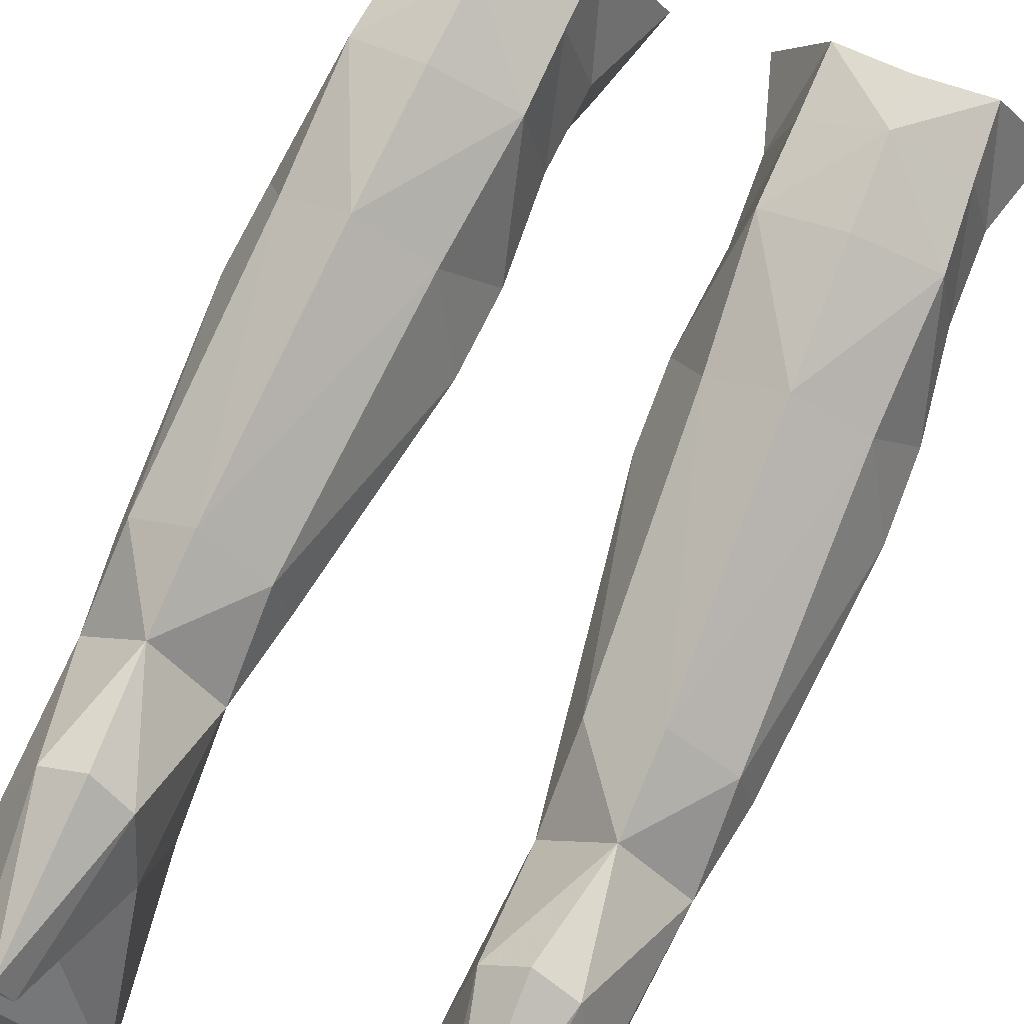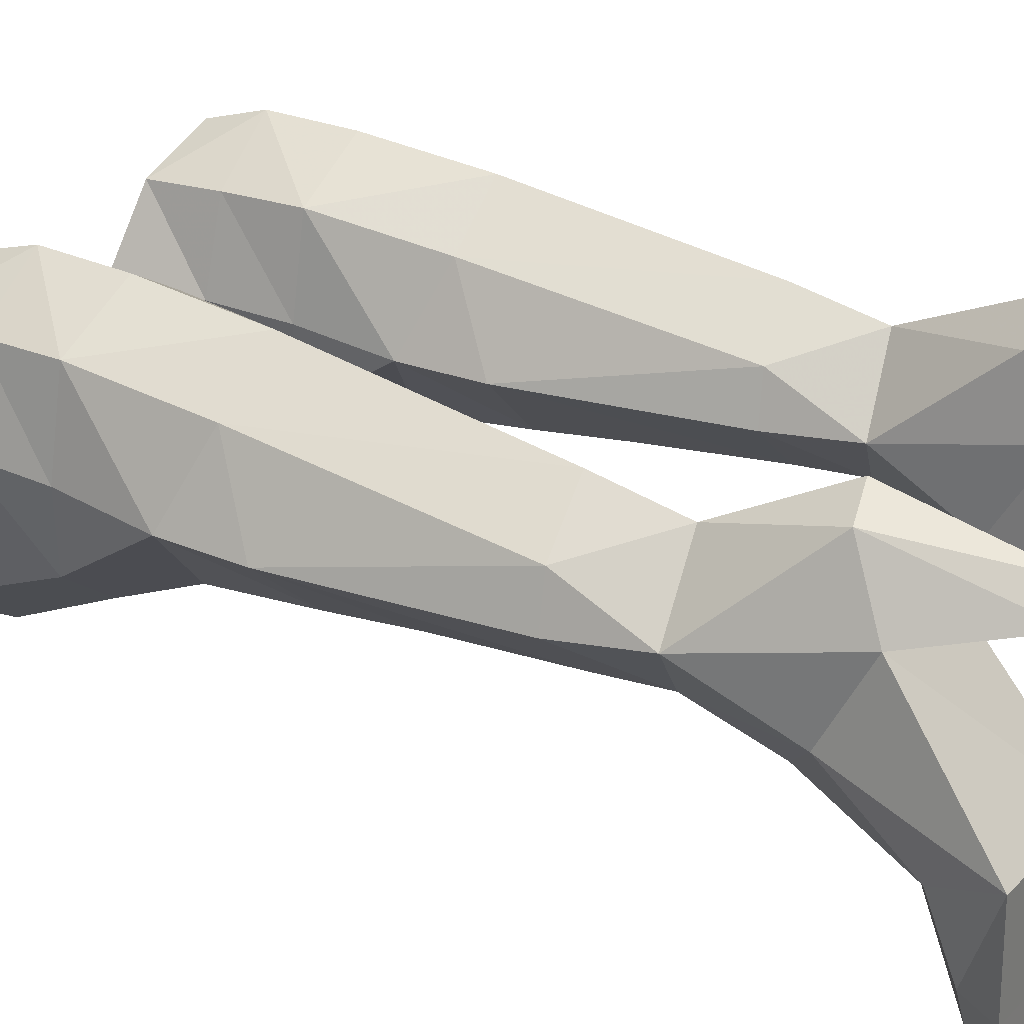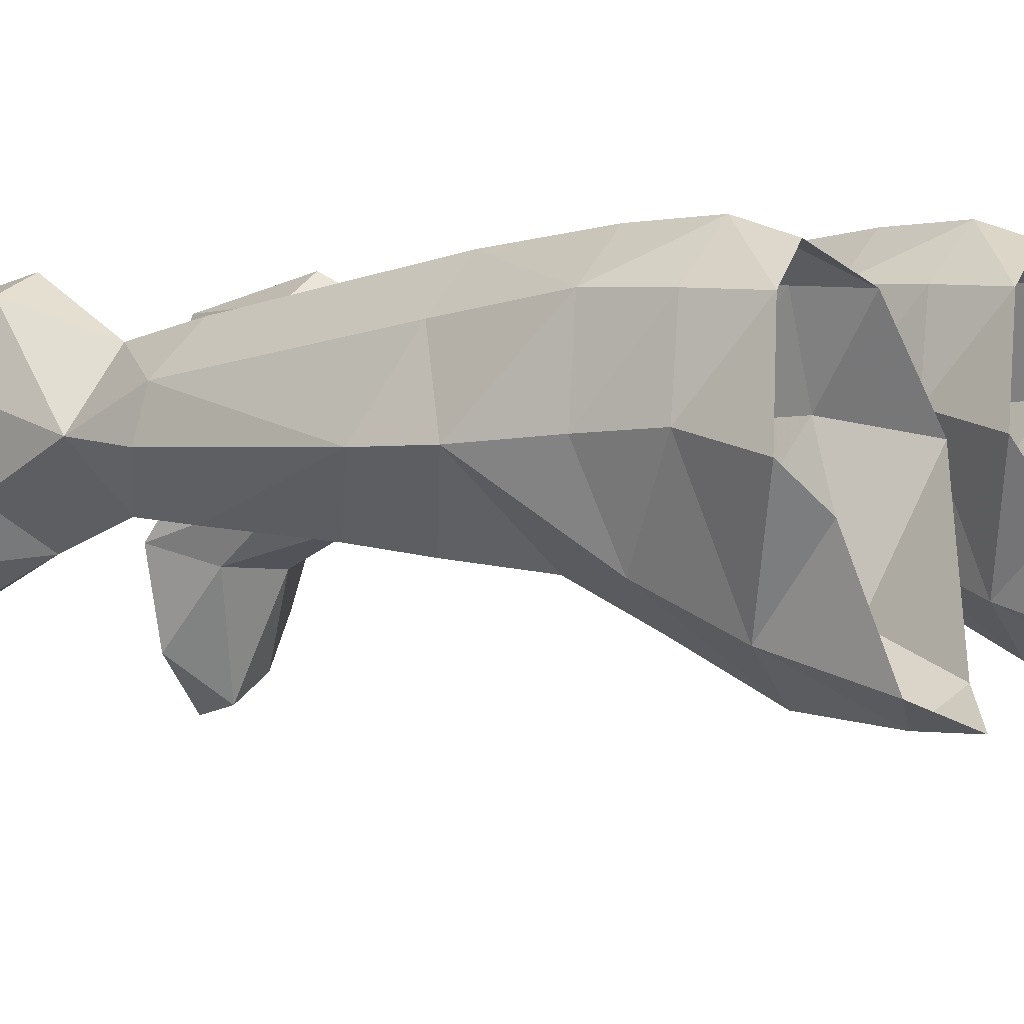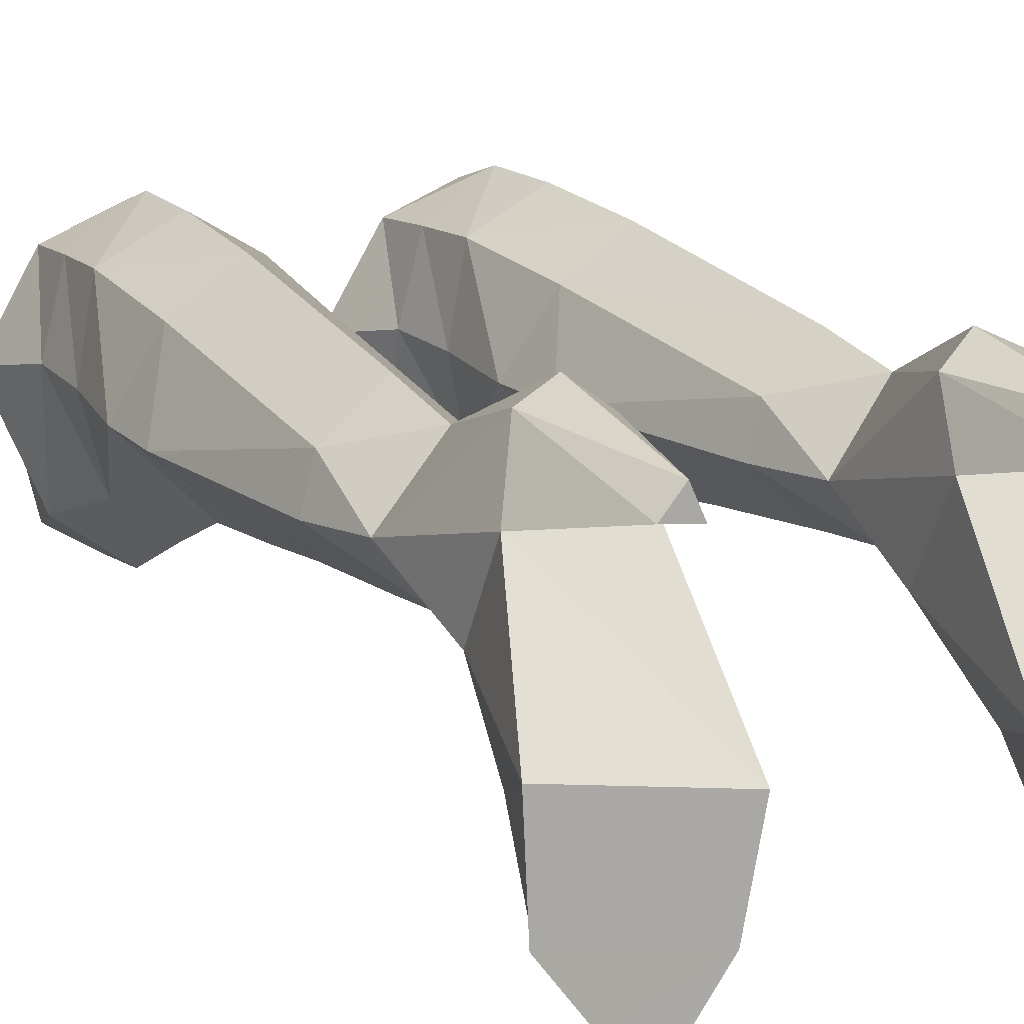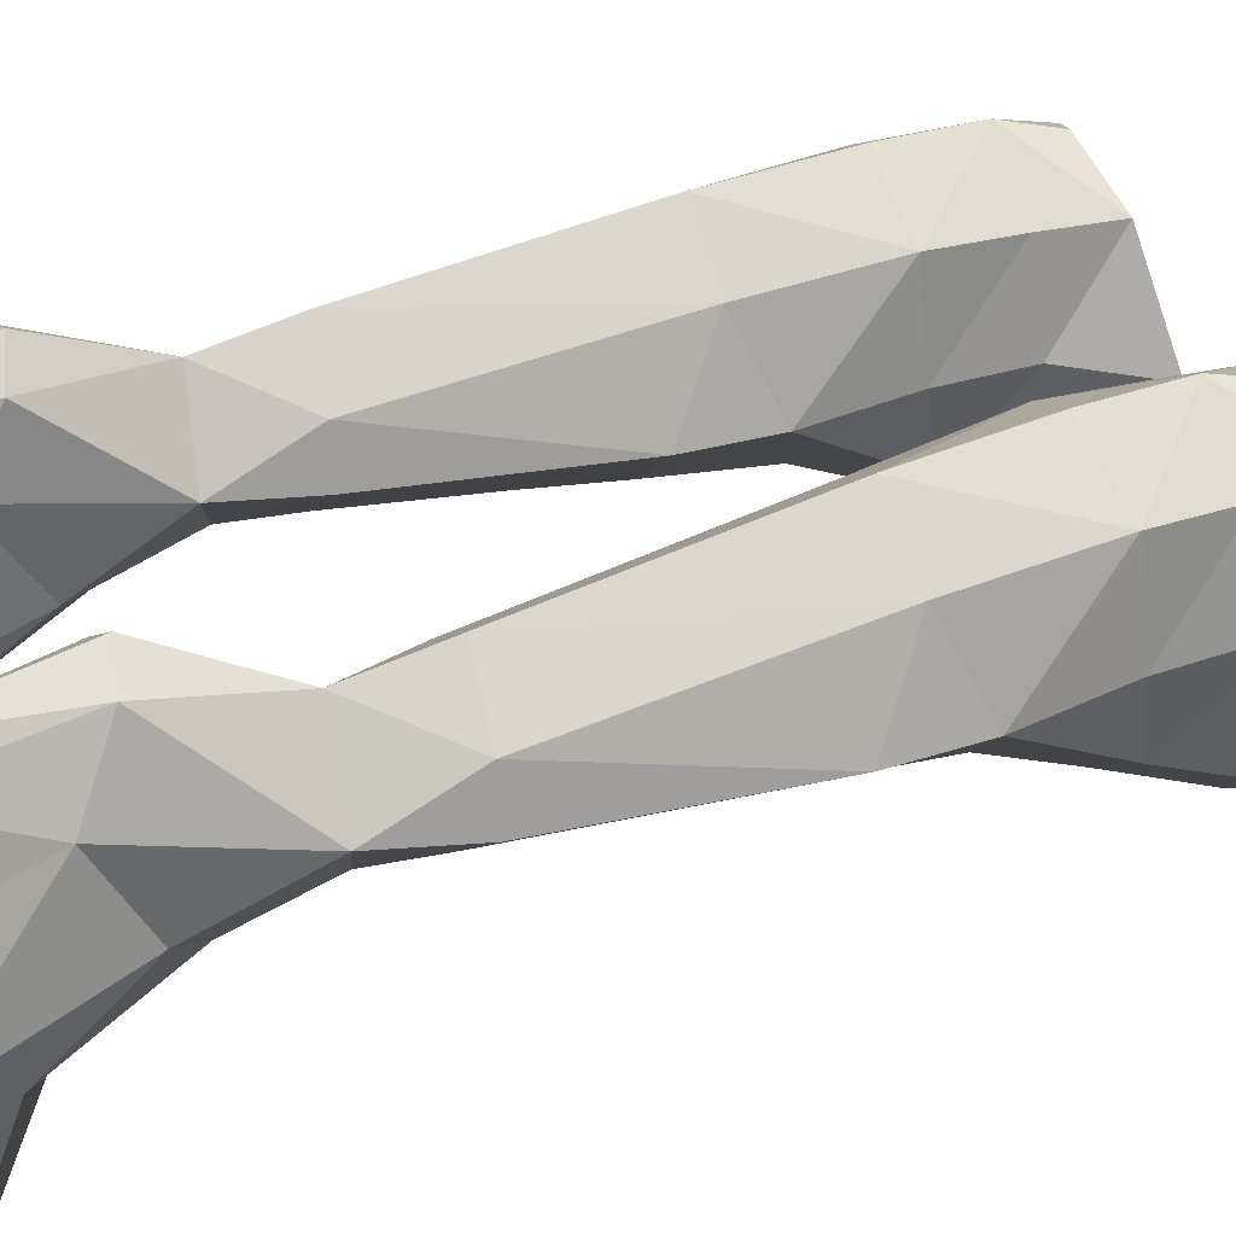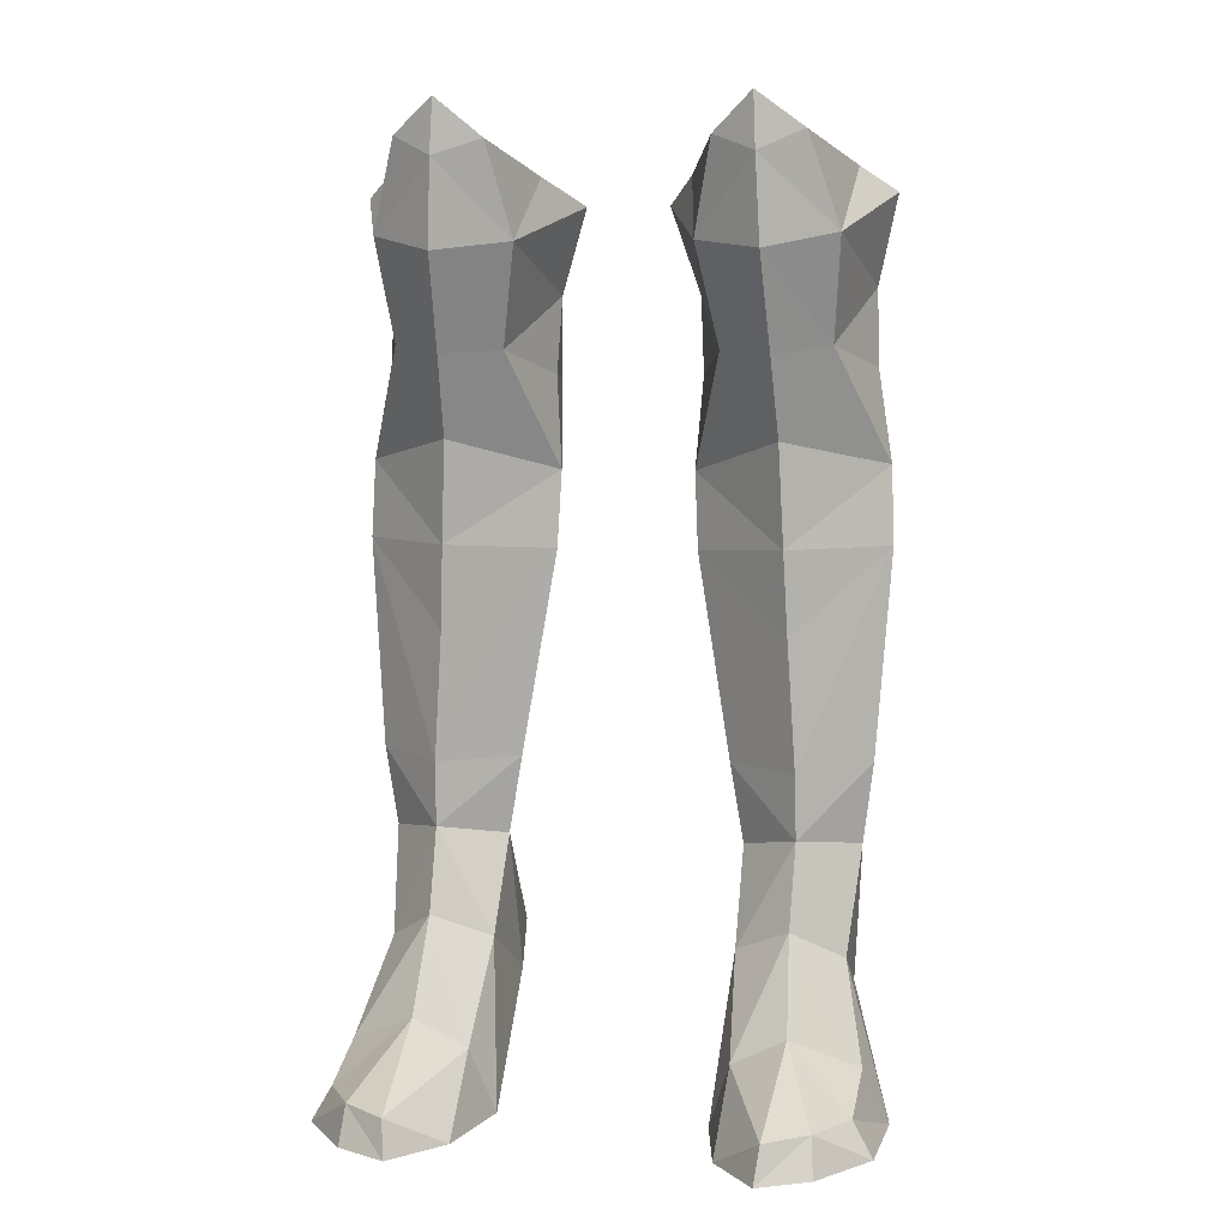
<metadata>
{"format":"obj","ext":"obj","renderer":"f3d","projection":"perspective","resolution":1024,"background":"white","views":[{"elev":71.8,"azim":-156.3,"up":"+Y"},{"elev":27.2,"azim":117.0,"up":"+Y"},{"elev":4.6,"azim":-52.0,"up":"+Y"},{"elev":13.5,"azim":149.7,"up":"+Y"},{"elev":36.2,"azim":-107.7,"up":"+Y"},{"elev":6.5,"azim":11.9,"up":"+Z"}]}
</metadata>
<code>
g summoner_shoe_female_94670
v 2.932 4.999 27.67
v 5.05 6.038 27.12
v 5.127 6.544 25.35
v 2.945 5.047 25.44
v 2.287 2.26 25.63
v 1.371 1.798 28.43
v 2.931 5.041 23.01
v 5.241 6.371 22.72
v 2.424 2.042 23.12
v 5.04 -3.724 26.89
v 2.803 -2.11 27.21
v 3.422 -0.9877 23.92
v 5.178 -2.34 23.79
v 4.919 -3.908 29.68
v 3.475 -3.038 30.24
v 7.108 4.991 27.86
v 7.289 5.039 25.62
v 8.584 1.782 28.77
v 7.916 2.249 25.87
v 7.513 5.032 23.2
v 7.996 2.031 23.36
v 6.921 -0.9945 24.07
v 7.247 -2.12 27.4
v 6.313 -3.044 30.37
v -2.888 4.999 27.67
v -2.901 5.047 25.43
v -5.083 6.544 25.35
v -5.006 6.038 27.12
v -1.327 1.798 28.42
v -2.243 2.26 25.63
v -2.887 5.041 23
v -5.197 6.371 22.71
v -2.38 2.042 23.12
v -4.996 -3.724 26.88
v -5.133 -2.34 23.79
v -3.378 -0.9876 23.92
v -2.759 -2.11 27.21
v -3.431 -3.038 30.24
v -4.875 -3.908 29.68
v -7.064 4.991 27.85
v -7.245 5.039 25.62
v -7.872 2.249 25.87
v -8.54 1.783 28.77
v -7.469 5.032 23.2
v -7.951 2.031 23.36
v -7.203 -2.12 27.4
v -6.877 -0.9945 24.07
v -6.269 -3.044 30.36
v 2.204 1.735 20.07
v 3.331 4.344 18.95
v 2.326 1.591 17.54
v 4.843 -3.82 31.45
v 2.405 -0.1262 29.26
v 5.294 -1.237 21.14
v 5.408 5.825 18.84
v 5.439 -1.053 17.81
v 8.477 1.722 20.35
v 8.574 1.578 17.81
v 7.462 4.336 19.13
v 7.476 0.5806 29.51
v -2.16 1.735 20.07
v -2.282 1.591 17.53
v -3.286 4.344 18.95
v -4.799 -3.82 31.45
v -2.361 -0.1261 29.26
v -5.25 -1.237 21.14
v -5.364 5.825 18.84
v -5.395 -1.053 17.8
v -8.433 1.722 20.34
v -7.418 4.336 19.13
v -8.53 1.578 17.8
v -7.432 0.5807 29.51
f 1 2 3
f 3 4 1
f 1 4 5
f 5 6 1
f 7 4 3
f 3 8 7
f 9 5 4
f 4 7 9
f 10 11 12
f 12 13 10
f 11 10 14
f 14 15 11
f 5 12 11
f 11 6 5
f 16 17 3
f 3 2 16
f 16 18 19
f 19 17 16
f 20 8 3
f 3 17 20
f 21 20 17
f 17 19 21
f 10 13 22
f 22 23 10
f 23 24 14
f 14 10 23
f 19 18 23
f 23 22 19
f 25 26 27
f 27 28 25
f 25 29 30
f 30 26 25
f 31 32 27
f 27 26 31
f 33 31 26
f 26 30 33
f 34 35 36
f 36 37 34
f 37 38 39
f 39 34 37
f 30 29 37
f 37 36 30
f 40 28 27
f 27 41 40
f 40 41 42
f 42 43 40
f 44 41 27
f 27 32 44
f 45 42 41
f 41 44 45
f 34 46 47
f 47 35 34
f 46 34 39
f 39 48 46
f 42 47 46
f 46 43 42
f 49 50 51
f 15 14 52
f 15 53 11
f 54 13 12
f 12 49 54
f 55 7 8
f 7 49 9
f 49 51 56
f 49 56 54
f 12 5 9
f 53 6 11
f 7 50 49
f 12 9 49
f 7 55 50
f 57 58 59
f 24 52 14
f 24 23 60
f 54 22 13
f 22 54 57
f 55 8 20
f 20 21 57
f 57 56 58
f 57 54 56
f 22 21 19
f 60 23 18
f 20 57 59
f 22 57 21
f 20 59 55
f 61 62 63
f 38 64 39
f 38 37 65
f 66 36 35
f 36 66 61
f 67 32 31
f 31 33 61
f 61 68 62
f 61 66 68
f 36 33 30
f 65 37 29
f 31 61 63
f 36 61 33
f 31 63 67
f 69 70 71
f 48 39 64
f 48 72 46
f 66 35 47
f 47 69 66
f 67 44 32
f 44 69 45
f 69 71 68
f 69 68 66
f 47 42 45
f 72 43 46
f 44 70 69
f 47 45 69
f 44 67 70
g summoner_shoe_female_94670
v 3.884 2.823 10.85
v 3.454 1.296 10.76
v 2.326 1.591 17.54
v 3.331 4.344 18.95
v 3.902 1.35 8.135
v 5.841 -0.5655 8.668
v 5.806 -0.6481 10.8
v 5.558 -0.8467 15.07
v 5.408 5.825 18.84
v 5.741 4.288 11.03
v 7.622 2.829 11
v 7.462 4.336 19.13
v 8.574 1.578 17.81
v 8.072 1.306 10.94
v 7.727 1.446 8.293
v 5.792 -1.626 6.013
v 5.954 -3.091 3.032
v 8.168 -2.192 2.037
v 7.418 -0.202 4.938
v 7.118 -6.271 1.21
v 7.237 -6.718 -0.03961
v 8.785 -4.692 0.01533
v 8.129 -4.55 1.172
v 8.943 -1.331 0.03274
v 7.382 2.552 3.513
v 3.42 -2.342 -0.1132
v 3.744 2.418 3.4
v 7.382 2.552 3.513
v 8.943 -1.331 0.03274
v 5.731 -7.095 1.101
v 5.579 -7.478 -0.0953
v 7.237 -6.718 -0.03961
v 5.579 -7.478 -0.0953
v 4.078 -5.531 -0.1084
v 8.785 -4.692 0.01533
v 3.949 -0.551 5.142
v 4.167 -2.937 2.125
v 3.744 2.418 3.4
v 4.946 3.15 -0.06657
v 6.064 3.282 -0.03455
v 7.382 2.552 3.513
v -3.84 2.824 10.85
v -3.286 4.344 18.95
v -2.282 1.591 17.53
v -3.41 1.296 10.76
v -5.801 -0.6572 10.79
v -5.807 -0.567 8.665
v -3.859 1.344 8.153
v -5.514 -0.8467 15.06
v -5.73 4.278 11.04
v -5.364 5.825 18.84
v -7.613 2.823 10.98
v -8.065 1.301 10.91
v -8.53 1.578 17.8
v -7.418 4.336 19.13
v -7.685 1.45 8.275
v -5.748 -1.628 6.013
v -7.374 -0.2036 4.938
v -8.123 -2.194 2.037
v -5.909 -3.093 3.032
v -7.074 -6.273 1.21
v -8.085 -4.551 1.172
v -8.741 -4.694 0.01533
v -7.192 -6.72 -0.03961
v -7.338 2.55 3.513
v -8.899 -1.333 0.03274
v -3.376 -2.343 -0.1132
v -8.899 -1.333 0.03274
v -7.338 2.55 3.513
v -3.7 2.416 3.4
v -5.535 -7.479 -0.09529
v -5.687 -7.097 1.101
v -7.192 -6.72 -0.03961
v -8.741 -4.694 0.01533
v -4.034 -5.533 -0.1084
v -5.535 -7.479 -0.09529
v -4.123 -2.939 2.125
v -3.905 -0.5526 5.142
v -3.7 2.416 3.4
v -7.338 2.55 3.513
v -6.02 3.28 -0.03455
v -4.902 3.149 -0.06657
v 5.439 -1.053 17.81
v 3.902 1.35 8.135
v 5.777 3.635 8.345
v 7.727 1.446 8.293
v 7.727 1.446 8.293
v 5.841 -0.5655 8.668
v 3.42 -2.342 -0.1132
v 4.078 -5.531 -0.1084
v 6.064 3.282 -0.03455
v 4.946 3.15 -0.06657
v 5.377 4.065 -0.0529
v 5.777 3.635 8.345
v 6.481 4.725 4.613
v 4.1 4.442 4.54
v 3.902 1.35 8.135
v 5.777 3.635 8.345
v 3.744 2.418 3.4
v 5.236 5.296 4.814
v 5.236 5.296 4.814
v 6.481 4.725 4.613
v 7.382 2.552 3.513
v 6.064 3.282 -0.03455
v 4.946 3.15 -0.06657
v 3.744 2.418 3.4
v 4.1 4.442 4.54
v 5.236 5.296 4.814
v 5.377 4.065 -0.0529
v -5.395 -1.053 17.8
v -3.859 1.344 8.153
v -5.732 3.633 8.353
v -7.685 1.45 8.275
v -7.685 1.45 8.275
v -5.807 -0.567 8.665
v -4.034 -5.533 -0.1084
v -3.376 -2.343 -0.1132
v -6.02 3.28 -0.03455
v -5.333 4.063 -0.05289
v -4.902 3.149 -0.06657
v -5.732 3.633 8.353
v -6.437 4.724 4.613
v -4.056 4.44 4.54
v -5.732 3.633 8.353
v -3.859 1.344 8.153
v -3.7 2.416 3.4
v -5.192 5.295 4.814
v -5.192 5.295 4.814
v -6.437 4.724 4.613
v -6.02 3.28 -0.03455
v -7.338 2.55 3.513
v -4.902 3.149 -0.06657
v -4.056 4.44 4.54
v -3.7 2.416 3.4
v -5.192 5.295 4.814
v -5.333 4.063 -0.05289
f 73 74 75
f 75 76 73
f 74 77 78
f 78 79 74
f 79 80 75
f 75 74 79
f 76 81 82
f 82 73 76
f 83 84 85
f 85 86 83
f 86 79 78
f 78 87 86
f 79 86 85
f 85 80 79
f 84 83 82
f 82 81 84
f 88 89 90
f 90 91 88
f 92 93 94
f 94 95 92
f 91 90 96
f 96 97 91
f 98 99 100
f 100 101 98
f 92 102 103
f 103 93 92
f 95 94 96
f 96 90 95
f 104 105 106
f 106 107 104
f 101 107 106
f 106 98 101
f 89 92 95
f 95 90 89
f 88 108 109
f 109 89 88
f 110 111 112
f 112 113 110
f 114 115 116
f 116 117 114
f 117 118 119
f 119 120 117
f 118 117 116
f 116 121 118
f 115 114 122
f 122 123 115
f 124 125 126
f 126 127 124
f 125 128 119
f 119 118 125
f 118 121 126
f 126 125 118
f 127 123 122
f 122 124 127
f 129 130 131
f 131 132 129
f 133 134 135
f 135 136 133
f 130 137 138
f 138 131 130
f 139 140 141
f 141 142 139
f 133 136 143
f 143 144 133
f 134 131 138
f 138 135 134
f 145 146 147
f 147 148 145
f 140 139 147
f 147 146 140
f 132 131 134
f 134 133 132
f 129 132 149
f 149 150 129
f 151 152 153
f 153 154 151
f 75 80 155
f 156 73 157
f 74 73 156
f 73 82 157
f 85 155 80
f 158 157 83
f 86 158 83
f 83 157 82
f 159 160 91
f 109 161 162
f 163 164 165
f 166 159 167
f 97 167 159
f 168 169 170
f 169 168 171
f 108 169 171
f 88 160 108
f 89 102 92
f 167 172 166
f 168 170 173
f 159 91 97
f 171 161 108
f 174 175 176
f 177 178 179
f 180 174 181
f 177 179 181
f 181 174 176
f 181 179 180
f 161 109 108
f 160 88 91
f 160 169 108
f 102 109 162
f 103 102 162
f 109 102 89
f 116 182 121
f 183 184 114
f 117 183 114
f 114 184 122
f 126 121 182
f 185 124 184
f 125 124 185
f 124 122 184
f 186 130 187
f 149 188 189
f 190 191 192
f 193 194 186
f 137 186 194
f 195 196 197
f 197 198 195
f 150 198 197
f 129 150 187
f 132 133 144
f 194 193 199
f 195 200 196
f 186 137 130
f 198 150 189
f 201 202 203
f 204 205 206
f 207 208 201
f 204 208 205
f 208 202 201
f 208 207 205
f 189 150 149
f 187 130 129
f 187 150 197
f 144 188 149
f 143 188 144
f 149 132 144

</code>
